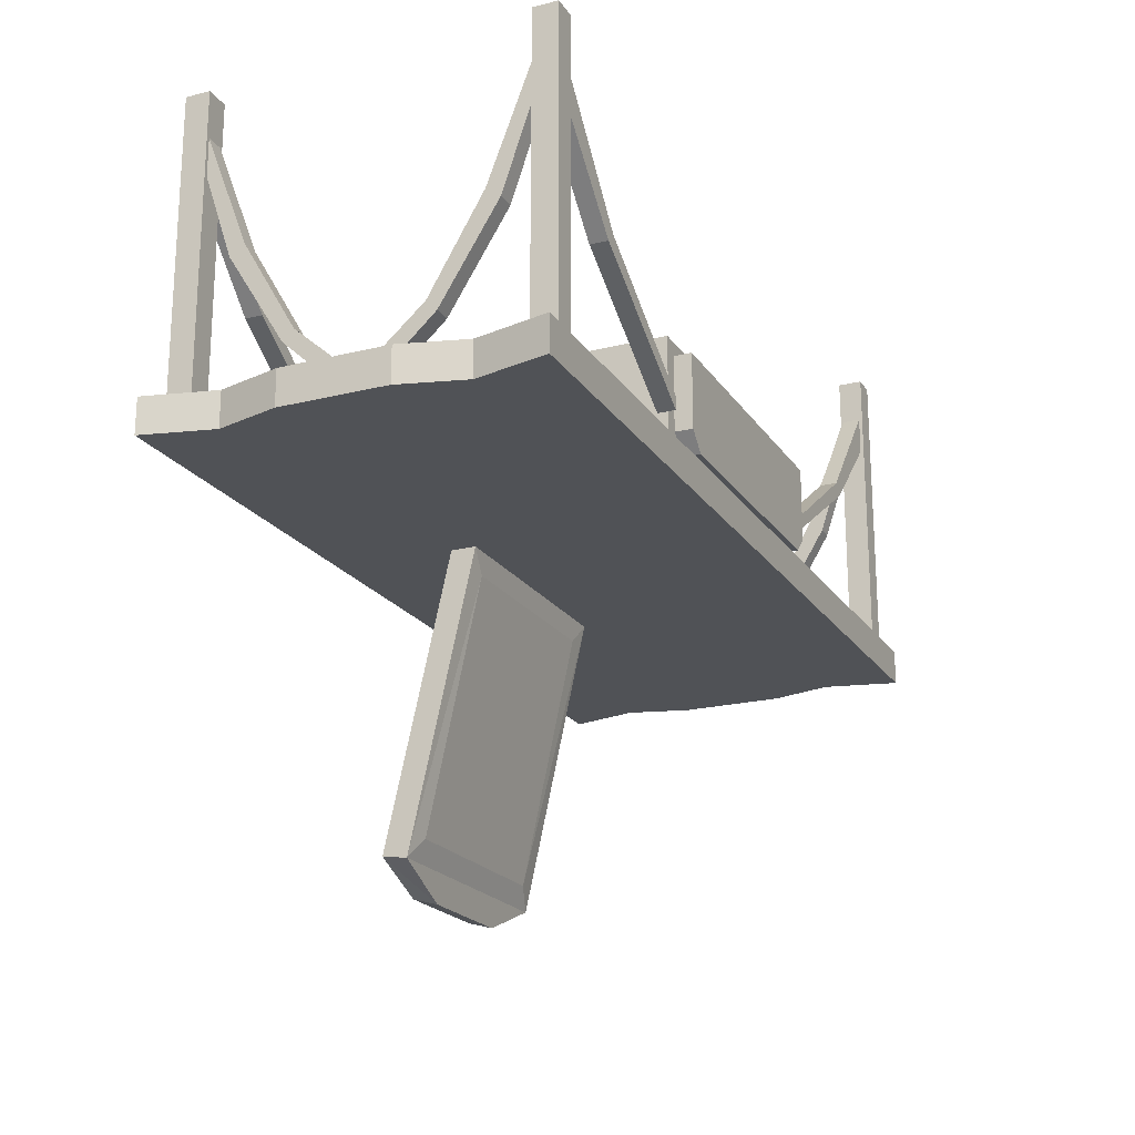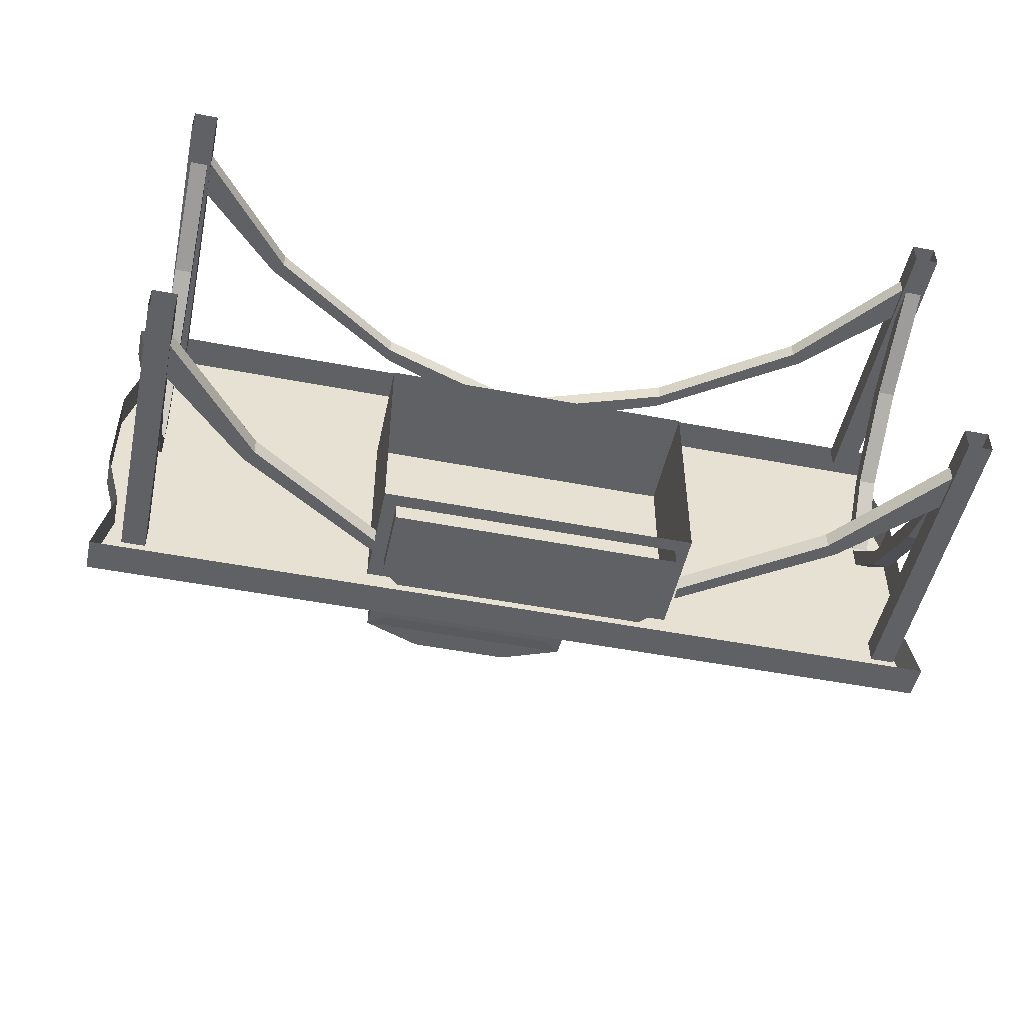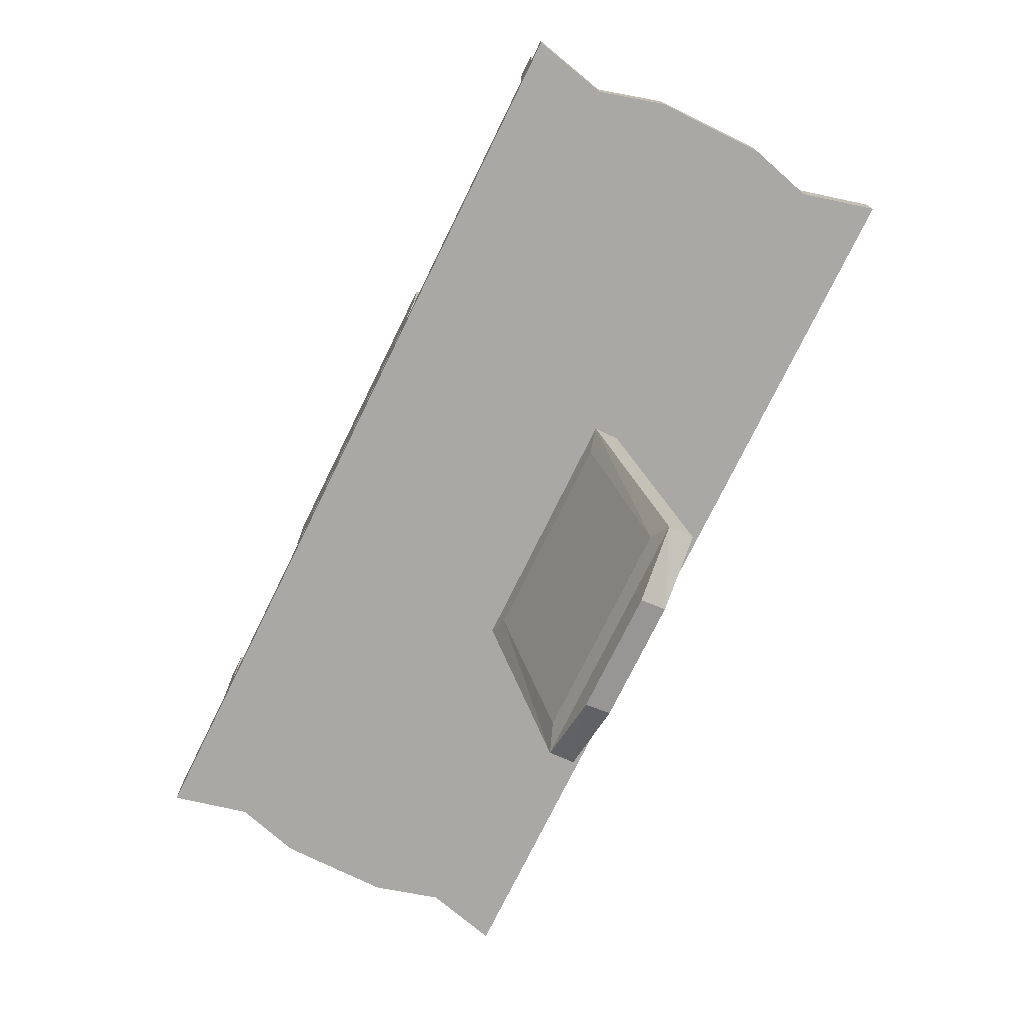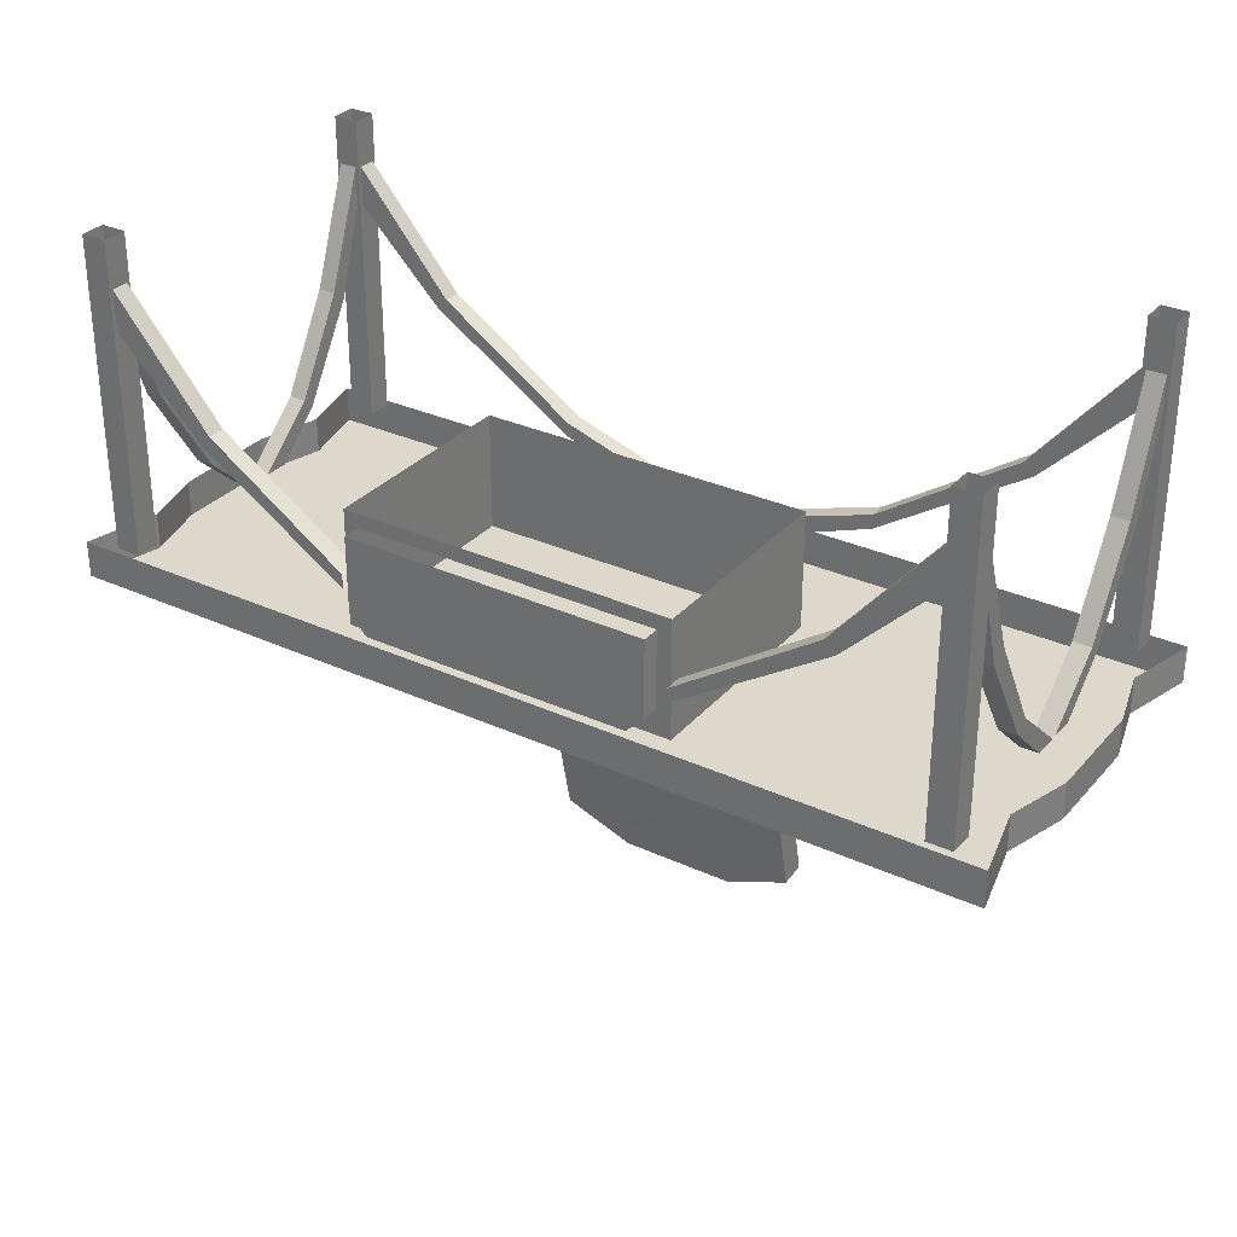
<metadata>
{"format":"obj","ext":"obj","renderer":"f3d","projection":"perspective","resolution":1024,"background":"white","views":[{"elev":-20.6,"azim":114.3,"up":"+Y"},{"elev":-49.7,"azim":168.0,"up":"+Z"},{"elev":-75.0,"azim":-116.1,"up":"+Y"},{"elev":31.1,"azim":-146.7,"up":"+Y"}]}
</metadata>
<code>
v 0.2891 -0.5781 -0.4688
v 0.3281 -0.6172 -0.4688
v 0.2891 -0.6562 -0.4688
v 0.25 -0.6172 -0.4688
v -0.25 -0.6172 -0.4688
v -0.2891 -0.5781 -0.4688
v 0.2891 -0.4922 -0.4688
v 0.3281 -0.4531 -0.4688
v 0.3281 -0.4531 -0.4297
v 0.3281 -0.6172 -0.4297
v 0.2891 -0.6562 -0.4297
v -0.2891 -0.6562 -0.4688
v -0.3281 -0.6172 -0.4688
v -0.2891 -0.4922 -0.4688
v -0.3281 -0.4531 -0.4688
v -0.3281 -0.6172 -0.4297
v -0.3281 -0.4531 -0.4297
v -0.3594 -0.4219 -0.4297
v 0.3594 -0.4219 -0.4297
v 0.3594 -0.6719 -0.4297
v -0.3594 -0.6719 -0.4297
v -0.2891 -0.6562 -0.4297
v -0.3594 -0.6719 0.03125
v -0.3594 -0.4219 0.03125
v 0.3594 -0.6719 0.03125
v 0.3594 -0.4219 0.03125
v -0.04688 -0.5156 -0.4688
v -0.02344 -0.5391 -0.4688
v -0.02344 -0.5625 -0.4688
v -0.04688 -0.5859 -0.4688
v 0.02344 -0.5625 -0.4688
v 0.04688 -0.5859 -0.4688
v 0.02344 -0.5391 -0.4688
v 0.04688 -0.5156 -0.4688
v -0.2344 -0.6016 -0.4688
v -0.2734 -0.5625 -0.4688
v 0.2734 -0.5625 -0.4688
v 0.2344 -0.6016 -0.4688
v -0.2734 -0.5078 -0.4688
v 0.2734 -0.5078 -0.4688
v -0.9609 -0.75 0.2109
v -1 -0.75 0.3672
v -1 -0.6719 0.3672
v -0.9609 -0.6719 0.2109
v -1 -0.75 0.07031
v -0.8984 -0.75 0.2109
v -0.9375 -0.75 0.3359
v 1 -0.75 0.3672
v 1 -0.6719 0.3672
v 0.9609 -0.6719 0.2109
v 0.9609 -0.75 0.2109
v 1 -0.6719 0.07031
v 1 -0.75 0.07031
v 1 -0.6719 -0.1641
v 1 -0.75 -0.1641
v 0.9609 -0.6719 -0.3047
v 0.9609 -0.75 -0.3047
v 1 -0.6719 -0.4688
v 1 -0.75 -0.4688
v -1 -0.75 -0.4688
v -1 -0.6719 -0.4688
v -0.9609 -0.6719 -0.3047
v -0.9609 -0.75 -0.3047
v -1 -0.6719 -0.1641
v -1 -0.75 -0.1641
v -1 -0.6719 0.07031
v -0.8984 -0.75 -0.3047
v -0.9375 -0.75 -0.4375
v 0.8984 -0.75 -0.3047
v 0.9375 -0.75 -0.1641
v -0.9375 -0.75 -0.1641
v -0.9375 -0.75 0.07031
v 0.8984 -0.75 0.2109
v 0.9375 -0.75 0.3359
v 0.9375 -0.75 0.07031
v 0.9375 -0.75 -0.4375
v -0.6875 -0.75 -0.1641
v -0.75 -0.75 -0.1641
v -0.7109 -0.75 -0.3047
v -0.6641 -0.75 -0.25
v 0.6641 -0.75 -0.25
v 0.7109 -0.75 -0.3047
v 0.75 -0.75 -0.1641
v 0.6875 -0.75 -0.1641
v 0.75 -0.75 0.07031
v 0.6875 -0.75 0.07031
v 0.7109 -0.75 0.2109
v 0.6641 -0.75 0.1562
v -0.6641 -0.75 0.1562
v -0.7109 -0.75 0.2109
v -0.75 -0.75 0.07031
v -0.6875 -0.75 0.07031
v 0.875 -0.1875 0.3047
v 0.875 -0.1875 0.3438
v 0.6875 -0.375 0.3438
v 0.6875 -0.375 0.3047
v 0.6641 -0.3516 0.3047
v 0.875 -0.1016 0.3047
v 0.875 -0.2031 0.2969
v 0.875 -0.2031 0.3516
v 0.875 -0.09375 0.3516
v 0.875 -0.1016 0.3438
v 0.6641 -0.3516 0.3438
v 0.3594 -0.5547 0.3438
v 0.3594 -0.5859 0.3438
v 0.3594 -0.5859 0.3047
v 0.3594 -0.5547 0.3047
v 0.875 -0.09375 0.2969
v 0.8828 -0.1875 0.2969
v 0.9297 -0.2031 0.2969
v 0.9297 -0.6719 0.2969
v 0.875 -0.6719 0.2969
v 0.875 -0.6719 0.3516
v 0.9297 -0.6719 0.3516
v 0.875 0 0.3516
v 0.875 0 0.2969
v 0.9297 -0.09375 0.2969
v 0.9219 -0.1016 0.2969
v 0.8828 -0.1016 0.2969
v 0.8828 -0.375 0.2344
v 0.9219 -0.1875 0.2969
v 0.125 -0.6719 0.3438
v 0.125 -0.6719 0.3047
v 0 -0.6719 0.3438
v 0 -0.6719 0.3047
v -0.3594 -0.5547 0.3438
v -0.125 -0.6719 0.3438
v -0.3594 -0.5859 0.3438
v -0.125 -0.6719 0.3047
v -0.3594 -0.5859 0.3047
v -0.3594 -0.5547 0.3047
v -0.6641 -0.3516 0.3438
v -0.6875 -0.375 0.3438
v -0.6875 -0.375 0.3047
v -0.6641 -0.3516 0.3047
v -0.875 -0.1016 0.3438
v -0.875 -0.1875 0.3438
v -0.875 -0.1875 0.3047
v -0.875 -0.1016 0.3047
v -0.875 -0.09375 0.2969
v -0.875 -0.09375 0.3516
v -0.875 -0.2031 0.3516
v -0.875 -0.2031 0.2969
v 0.9297 0 0.2969
v 0.9297 0 0.3516
v 0.9219 -0.375 0.2344
v 0.9219 -0.3516 0.2031
v 0.8828 -0.3516 0.2031
v 0.8828 -0.5547 0.08594
v 0.8828 -0.5781 0.1094
v 0.9219 -0.5781 0.1094
v 0.9219 -0.5547 0.08594
v 0.8828 -0.6719 0.007812
v 0.9219 -0.6719 0.007812
v 0.8828 -0.6719 -0.04688
v 0.9219 -0.6719 -0.04688
v -0.8828 -0.1875 0.2969
v -0.9219 -0.1875 0.2969
v -0.9219 -0.375 0.2344
v -0.8828 -0.375 0.2344
v -0.8828 -0.3516 0.2031
v -0.8828 -0.1016 0.2969
v -0.9297 -0.2031 0.2969
v -0.9297 -0.09375 0.2969
v -0.9219 -0.1016 0.2969
v -0.9219 -0.3516 0.2031
v -0.9219 -0.5547 0.08594
v -0.9219 -0.5781 0.1094
v -0.8828 -0.5781 0.1094
v -0.8828 -0.5547 0.08594
v -0.9219 -0.6719 0.007812
v -0.8828 -0.6719 0.007812
v -0.9219 -0.6719 -0.04688
v -0.8828 -0.6719 -0.04688
v -0.9297 -0.6719 0.2969
v -0.9297 -0.6719 0.3516
v -0.9297 0 0.2969
v -0.875 0 0.2969
v -0.875 0 0.3516
v -0.9297 0 0.3516
v -0.875 -0.6719 0.3516
v -0.875 -0.6719 0.2969
v -0.875 -0.1875 -0.4062
v -0.875 -0.1875 -0.4453
v -0.6875 -0.375 -0.4453
v -0.6875 -0.375 -0.4062
v -0.6641 -0.3516 -0.4062
v -0.875 -0.1016 -0.4062
v -0.875 -0.2031 -0.3984
v -0.875 -0.2031 -0.4531
v -0.875 -0.09375 -0.4531
v -0.875 -0.1016 -0.4453
v -0.6641 -0.3516 -0.4453
v -0.3594 -0.5547 -0.4453
v -0.3594 -0.5859 -0.4453
v -0.3594 -0.5859 -0.4062
v -0.3594 -0.5547 -0.4062
v -0.875 -0.09375 -0.3984
v -0.8828 -0.1875 -0.3984
v -0.9297 -0.2031 -0.3984
v -0.9297 -0.6719 -0.3984
v -0.875 -0.6719 -0.3984
v -0.875 -0.6719 -0.4531
v -0.9297 -0.6719 -0.4531
v -0.875 0 -0.4531
v -0.875 0 -0.3984
v -0.9297 -0.09375 -0.3984
v -0.9219 -0.1016 -0.3984
v -0.8828 -0.1016 -0.3984
v -0.8828 -0.375 -0.3359
v -0.9219 -0.1875 -0.3984
v -0.9297 0 -0.3984
v -0.9297 0 -0.4531
v -0.9219 -0.375 -0.3359
v -0.9219 -0.3516 -0.3047
v -0.8828 -0.3516 -0.3047
v -0.8828 -0.5547 -0.1875
v -0.8828 -0.5781 -0.2109
v -0.9219 -0.5781 -0.2109
v -0.9219 -0.5547 -0.1875
v -0.8828 -0.6719 -0.1094
v -0.9219 -0.6719 -0.1094
v -0.8828 -0.6719 -0.05469
v -0.9219 -0.6719 -0.05469
v 0.8828 -0.1875 -0.3984
v 0.9219 -0.1875 -0.3984
v 0.9219 -0.375 -0.3359
v 0.8828 -0.375 -0.3359
v 0.8828 -0.3516 -0.3047
v 0.8828 -0.1016 -0.3984
v 0.875 -0.2031 -0.3984
v 0.9297 -0.2031 -0.3984
v 0.9297 -0.09375 -0.3984
v 0.9219 -0.1016 -0.3984
v 0.9219 -0.3516 -0.3047
v 0.9219 -0.5547 -0.1875
v 0.9219 -0.5781 -0.2109
v 0.8828 -0.5781 -0.2109
v 0.8828 -0.5547 -0.1875
v 0.875 -0.09375 -0.3984
v 0.875 -0.1875 -0.4062
v 0.875 -0.2031 -0.4531
v 0.875 -0.6719 -0.4531
v 0.875 -0.6719 -0.3984
v 0.9297 -0.6719 -0.3984
v 0.9297 -0.6719 -0.4531
v 0.9297 0 -0.3984
v 0.875 0 -0.3984
v 0.875 -0.09375 -0.4531
v 0.875 -0.1016 -0.4453
v 0.875 -0.1016 -0.4062
v 0.6875 -0.375 -0.4062
v 0.875 -0.1875 -0.4453
v 0.9219 -0.6719 -0.1094
v 0.8828 -0.6719 -0.1094
v 0.9219 -0.6719 -0.05469
v 0.8828 -0.6719 -0.05469
v 0.875 0 -0.4531
v 0.9297 0 -0.4531
v 0.6875 -0.375 -0.4453
v 0.6641 -0.3516 -0.4453
v 0.6641 -0.3516 -0.4062
v 0.3594 -0.5547 -0.4062
v 0.3594 -0.5859 -0.4062
v 0.3594 -0.5859 -0.4453
v 0.3594 -0.5547 -0.4453
v -0.2266 -0.8125 0.03906
v 0.2266 -0.8125 0.03906
v 0.2266 -1.352 0.1562
v -0.2266 -1.352 0.1562
v -0.2734 -0.7656 0.03125
v 0.2734 -0.7656 0.03125
v 0.2734 -1.398 0.1719
v -0.2734 -1.398 0.1719
v -0.2734 -1.391 0.2266
v -0.2734 -0.7656 0.08594
v -0.2266 -0.8125 0.09375
v 0.2734 -0.7656 0.08594
v 0.2266 -0.8125 0.09375
v 0.2266 -1.344 0.2109
v 0.2734 -1.391 0.2266
v 0.125 -1.461 0.1797
v -0.125 -1.461 0.1797
v 0.125 -1.445 0.2344
v -0.125 -1.445 0.2344
v -0.2266 -1.344 0.2109
f 1 2 3
f 1 3 4
f 1 7 8
f 1 8 2
f 2 8 9
f 2 9 10
f 2 10 3
f 3 10 11
f 3 11 12
f 3 12 4
f 4 12 5
f 5 12 13
f 5 13 6
f 6 13 14
f 7 14 8
f 8 14 15
f 15 14 13
f 15 13 16
f 15 16 17
f 11 22 12
f 12 22 13
f 13 22 16
f 35 36 37
f 35 37 38
f 36 39 40
f 36 40 37
f 67 68 69
f 67 69 70
f 67 70 71
f 46 72 73
f 46 73 74
f 46 74 47
f 68 76 69
f 73 72 75
f 75 72 70
f 70 72 71
f 93 96 97
f 93 97 98
f 94 102 95
f 95 102 103
f 95 103 104
f 95 104 105
f 96 106 97
f 97 106 107
f 100 113 114
f 100 114 115
f 100 115 101
f 109 119 120
f 110 117 114
f 110 114 111
f 122 105 124
f 124 105 104
f 124 126 127
f 127 126 128
f 129 130 125
f 125 130 131
f 126 132 128
f 128 132 133
f 130 134 131
f 131 134 135
f 132 136 137
f 132 137 133
f 134 138 139
f 134 139 135
f 123 125 107
f 123 107 106
f 117 144 145
f 117 145 114
f 114 145 115
f 121 146 147
f 121 147 118
f 119 148 120
f 120 148 149
f 120 149 150
f 146 151 147
f 147 151 152
f 153 150 155
f 155 150 149
f 156 152 154
f 154 152 151
f 157 160 161
f 157 161 162
f 158 165 159
f 159 165 166
f 159 166 167
f 159 167 168
f 160 169 161
f 161 169 170
f 171 168 173
f 173 168 167
f 174 170 172
f 172 170 169
f 163 175 176
f 163 176 177
f 163 177 164
f 141 179 180
f 141 180 176
f 141 176 142
f 142 176 181
f 180 177 176
f 183 186 187
f 183 187 188
f 184 192 185
f 185 192 193
f 185 193 194
f 185 194 195
f 186 196 187
f 187 196 197
f 190 203 204
f 190 204 205
f 190 205 191
f 199 209 210
f 200 207 204
f 200 204 201
f 207 212 213
f 207 213 204
f 204 213 205
f 211 214 215
f 211 215 208
f 209 216 210
f 210 216 217
f 210 217 218
f 214 219 215
f 215 219 220
f 221 218 223
f 223 218 217
f 224 220 222
f 222 220 219
f 225 228 229
f 225 229 230
f 226 234 227
f 227 234 235
f 227 235 236
f 227 236 237
f 228 238 229
f 229 238 239
f 232 245 246
f 232 246 247
f 232 247 233
f 241 251 252
f 242 249 246
f 242 246 243
f 254 237 256
f 256 237 236
f 257 239 255
f 255 239 238
f 249 258 259
f 249 259 246
f 246 259 247
f 253 260 261
f 253 261 250
f 251 262 252
f 252 262 263
f 252 263 264
f 260 265 261
f 261 265 266
f 277 286 279
f 279 286 280
f 1 4 5
f 1 5 6
f 1 6 7
f 6 14 7
f 17 16 18
f 17 18 19
f 17 19 9
f 9 19 20
f 9 20 10
f 10 20 11
f 11 20 21
f 11 21 22
f 16 22 21
f 16 21 18
f 18 21 23
f 18 23 24
f 24 23 25
f 24 25 26
f 26 25 20
f 26 20 19
f 27 28 29
f 27 29 30
f 30 29 31
f 30 31 32
f 32 31 33
f 32 33 34
f 34 33 28
f 34 28 27
f 41 42 43
f 41 43 44
f 41 44 45
f 41 45 46
f 41 46 47
f 41 47 42
f 42 47 48
f 42 48 43
f 43 48 49
f 49 48 50
f 50 48 51
f 50 51 52
f 52 51 53
f 52 53 54
f 54 53 55
f 54 55 56
f 56 55 57
f 56 57 58
f 58 57 59
f 58 59 60
f 58 60 61
f 61 60 62
f 62 60 63
f 62 63 64
f 64 63 65
f 64 65 66
f 66 65 45
f 66 45 44
f 67 63 60
f 67 60 68
f 67 71 63
f 63 71 65
f 65 71 72
f 65 72 45
f 45 72 46
f 47 74 48
f 48 74 73
f 48 73 51
f 51 73 75
f 51 75 53
f 53 75 70
f 53 70 55
f 55 70 69
f 55 69 57
f 57 69 76
f 57 76 59
f 59 76 60
f 60 76 68
f 77 78 79
f 77 79 80
f 80 79 81
f 81 79 82
f 81 82 83
f 81 83 84
f 84 83 85
f 84 85 86
f 86 85 87
f 86 87 88
f 88 87 89
f 89 87 90
f 89 90 91
f 89 91 92
f 92 91 78
f 92 78 77
f 93 94 95
f 93 95 96
f 93 98 99
f 93 99 94
f 94 99 100
f 94 100 101
f 94 101 102
f 95 105 96
f 96 105 106
f 97 107 104
f 97 104 103
f 97 103 98
f 98 103 102
f 98 102 101
f 98 101 108
f 98 108 99
f 99 108 109
f 99 109 110
f 99 110 111
f 99 111 112
f 99 112 100
f 100 112 113
f 101 115 116
f 101 116 108
f 108 116 117
f 108 117 118
f 108 118 119
f 108 119 109
f 109 120 121
f 109 121 110
f 110 121 118
f 110 118 117
f 122 123 106
f 122 106 105
f 124 104 107
f 124 107 125
f 124 125 126
f 127 128 129
f 129 128 130
f 125 131 126
f 126 131 132
f 128 133 130
f 130 133 134
f 131 135 132
f 132 135 136
f 133 137 134
f 134 137 138
f 135 139 136
f 136 139 140
f 136 140 141
f 136 141 142
f 136 142 137
f 137 142 138
f 138 142 143
f 138 143 140
f 138 140 139
f 116 144 117
f 121 120 146
f 118 147 148
f 118 148 119
f 120 150 146
f 146 150 151
f 147 152 149
f 147 149 148
f 153 154 151
f 153 151 150
f 155 149 152
f 155 152 156
f 157 158 159
f 157 159 160
f 157 162 143
f 157 143 158
f 158 143 163
f 158 163 164
f 158 164 165
f 159 168 160
f 160 168 169
f 161 170 167
f 161 167 166
f 161 166 162
f 162 166 165
f 162 165 164
f 162 164 140
f 162 140 143
f 171 172 169
f 171 169 168
f 173 167 170
f 173 170 174
f 164 177 178
f 164 178 140
f 140 178 141
f 141 178 179
f 142 181 143
f 143 181 182
f 143 182 163
f 163 182 175
f 183 184 185
f 183 185 186
f 183 188 189
f 183 189 184
f 184 189 190
f 184 190 191
f 184 191 192
f 185 195 186
f 186 195 196
f 187 197 194
f 187 194 193
f 187 193 188
f 188 193 192
f 188 192 191
f 188 191 198
f 188 198 189
f 189 198 199
f 189 199 200
f 189 200 201
f 189 201 202
f 189 202 190
f 190 202 203
f 191 205 206
f 191 206 198
f 198 206 207
f 198 207 208
f 198 208 209
f 198 209 199
f 199 210 211
f 199 211 200
f 200 211 208
f 200 208 207
f 206 212 207
f 211 210 214
f 208 215 216
f 208 216 209
f 210 218 214
f 214 218 219
f 215 220 217
f 215 217 216
f 221 222 219
f 221 219 218
f 223 217 220
f 223 220 224
f 225 226 227
f 225 227 228
f 225 230 231
f 225 231 226
f 226 231 232
f 226 232 233
f 226 233 234
f 227 237 228
f 228 237 238
f 229 239 236
f 229 236 235
f 229 235 230
f 230 235 234
f 230 234 233
f 230 233 240
f 230 240 231
f 231 240 241
f 231 241 242
f 231 242 243
f 231 243 244
f 231 244 232
f 232 244 245
f 233 247 248
f 233 248 240
f 240 248 249
f 240 249 250
f 240 250 251
f 240 251 241
f 241 252 253
f 241 253 242
f 242 253 250
f 242 250 249
f 254 255 238
f 254 238 237
f 256 236 239
f 256 239 257
f 248 258 249
f 253 252 260
f 250 261 262
f 250 262 251
f 252 264 260
f 260 264 265
f 261 266 263
f 261 263 262
f 267 270 271
f 267 271 268
f 268 271 272
f 268 272 273
f 268 273 269
f 269 273 270
f 270 273 274
f 270 274 271
f 271 274 275
f 271 275 276
f 276 275 277
f 276 277 278
f 278 277 279
f 278 279 280
f 278 280 281
f 278 281 273
f 278 273 272
f 282 283 274
f 282 274 273
f 282 273 281
f 282 281 284
f 282 284 283
f 283 284 285
f 283 285 274
f 274 285 275
f 275 285 281
f 275 281 280
f 275 280 286
f 275 286 277
f 281 285 284
f 267 268 269
f 267 269 270

</code>
